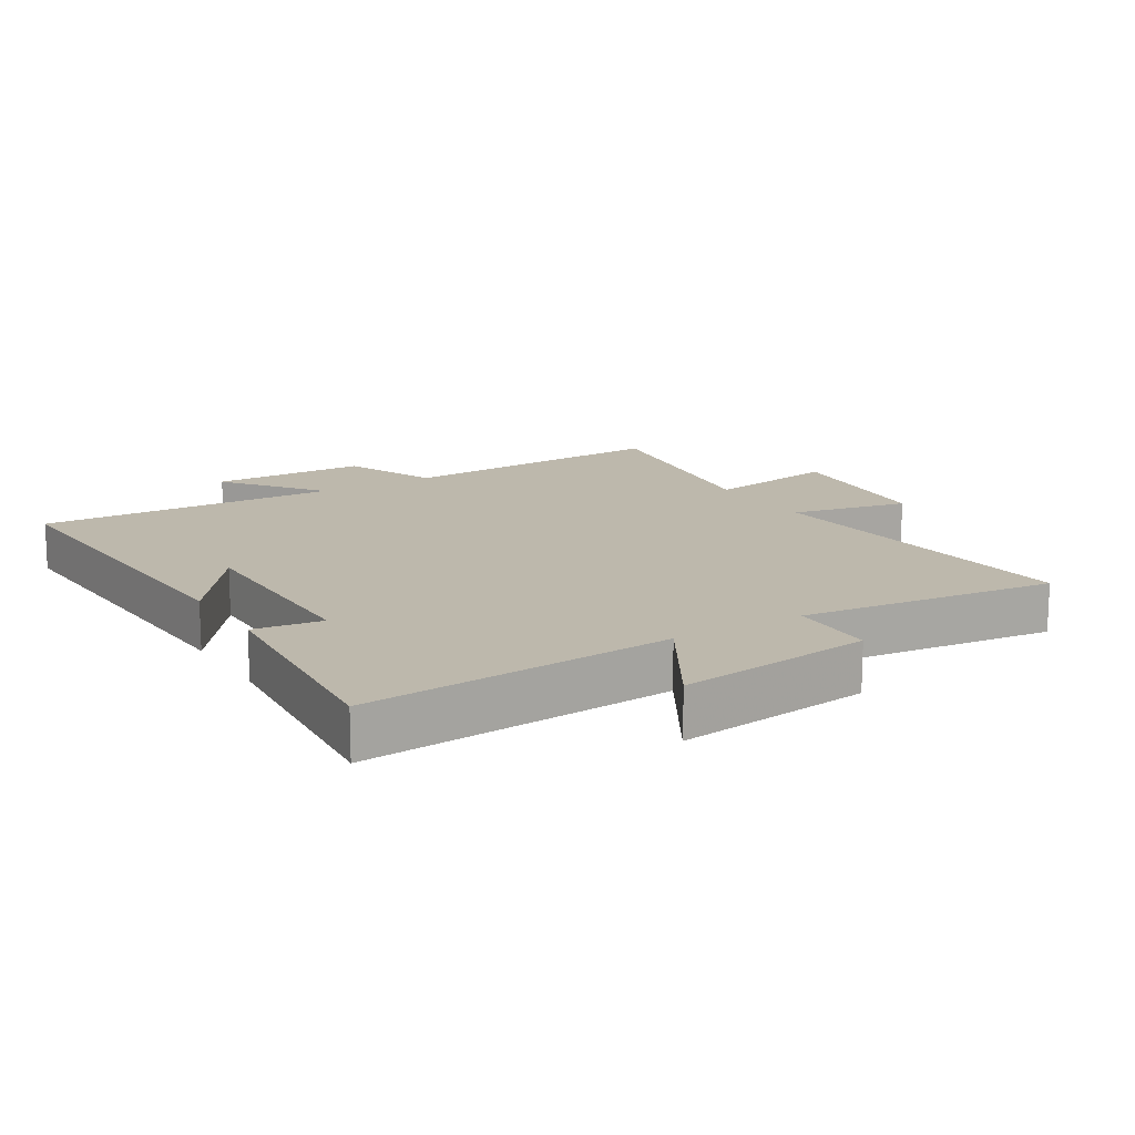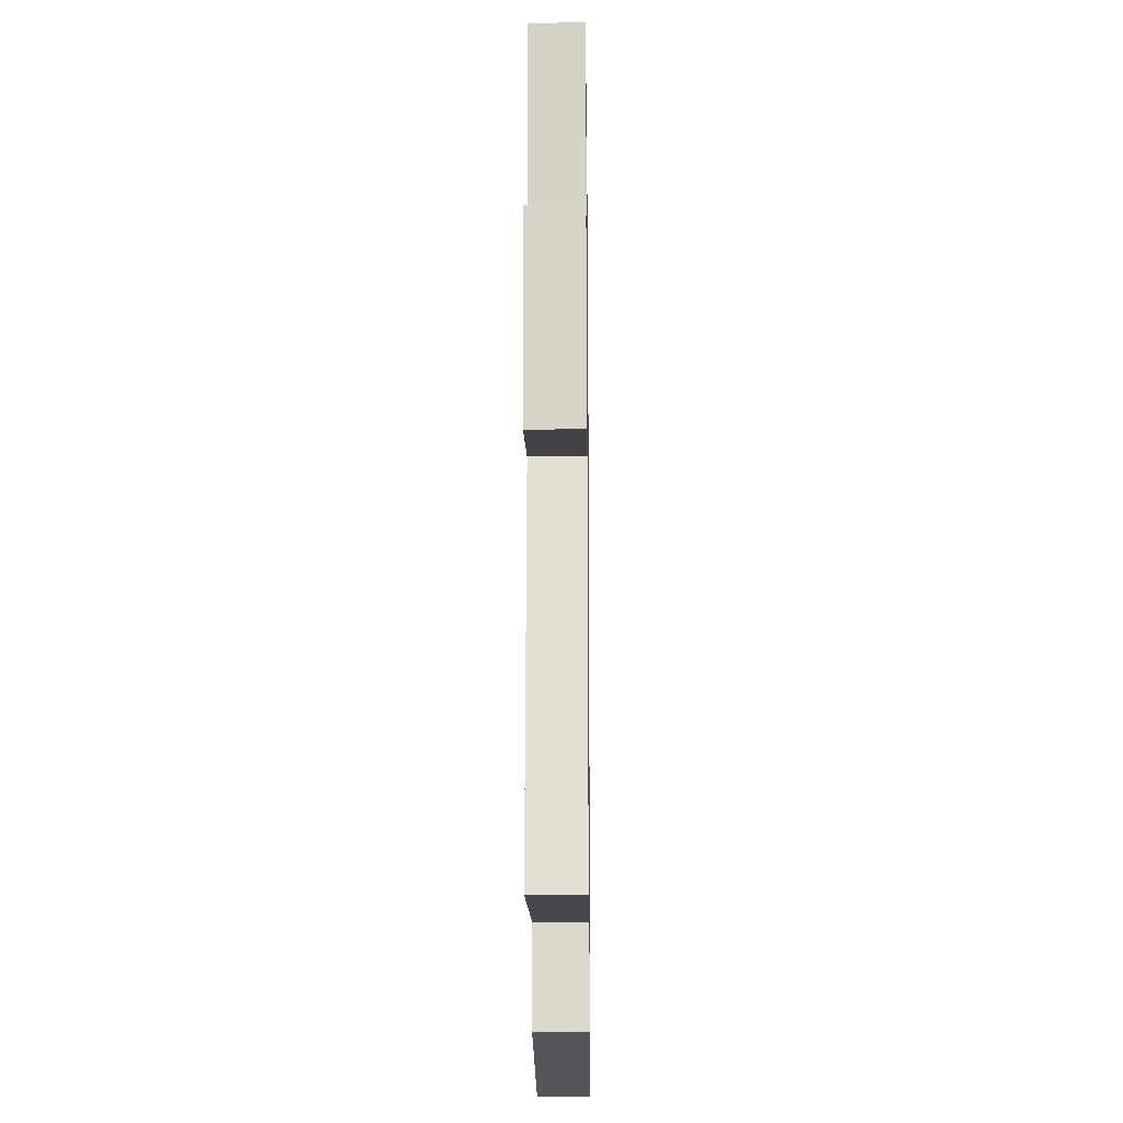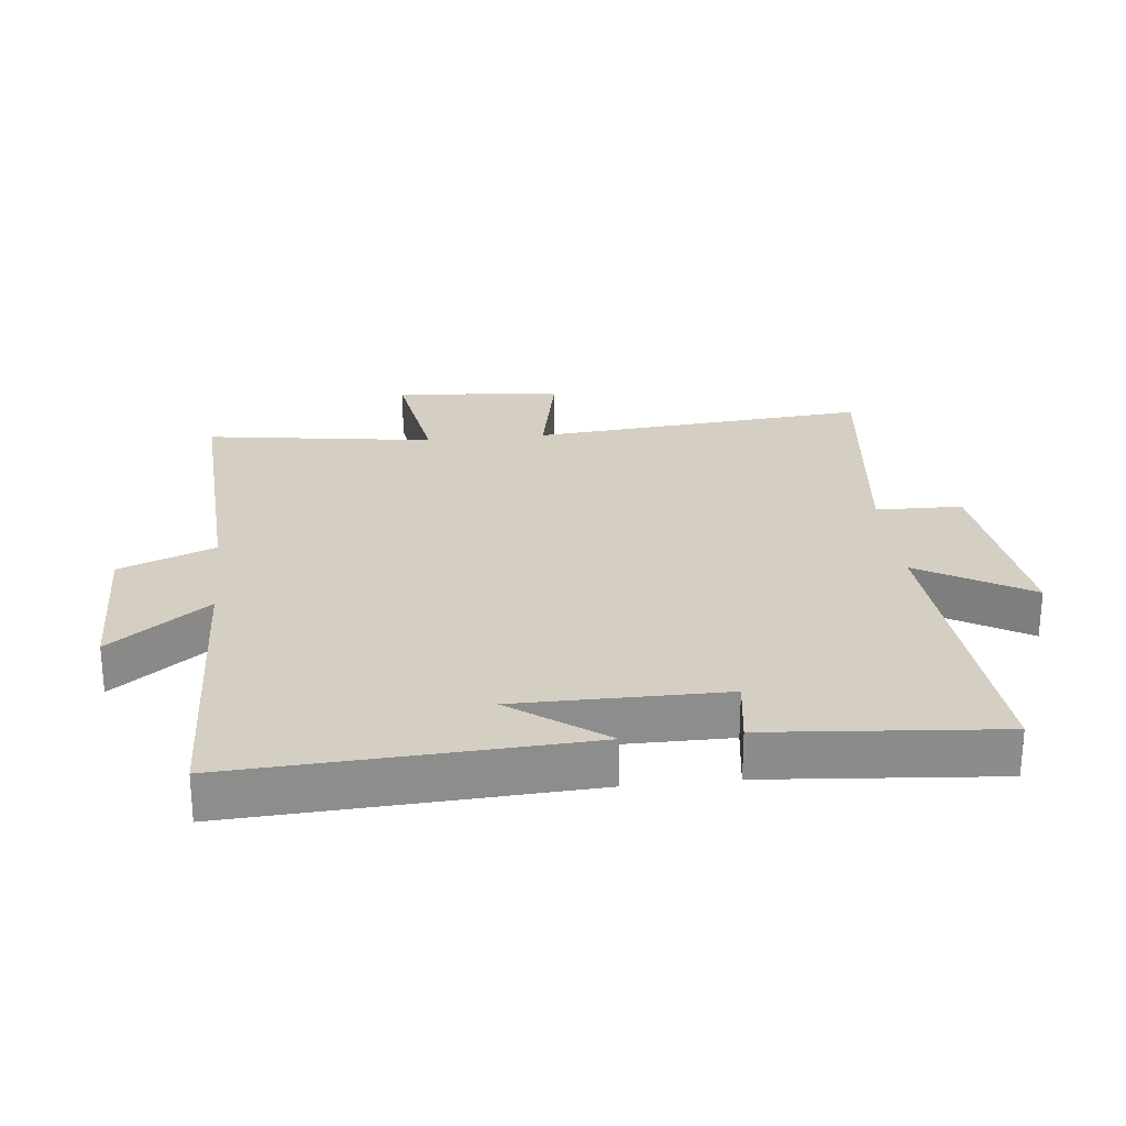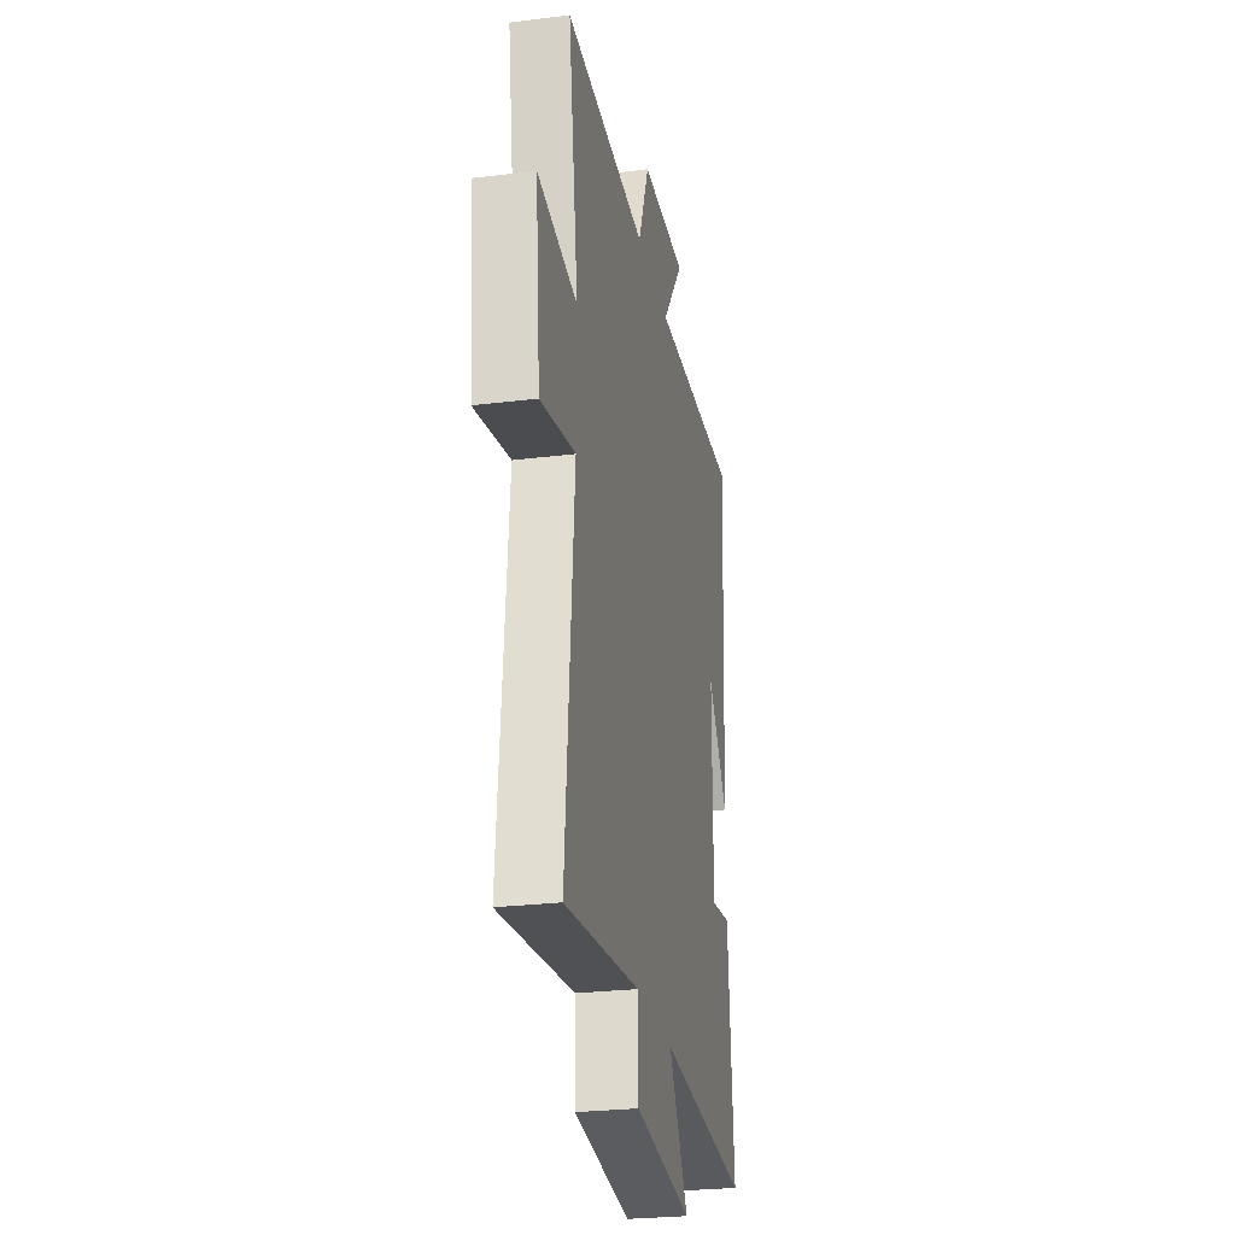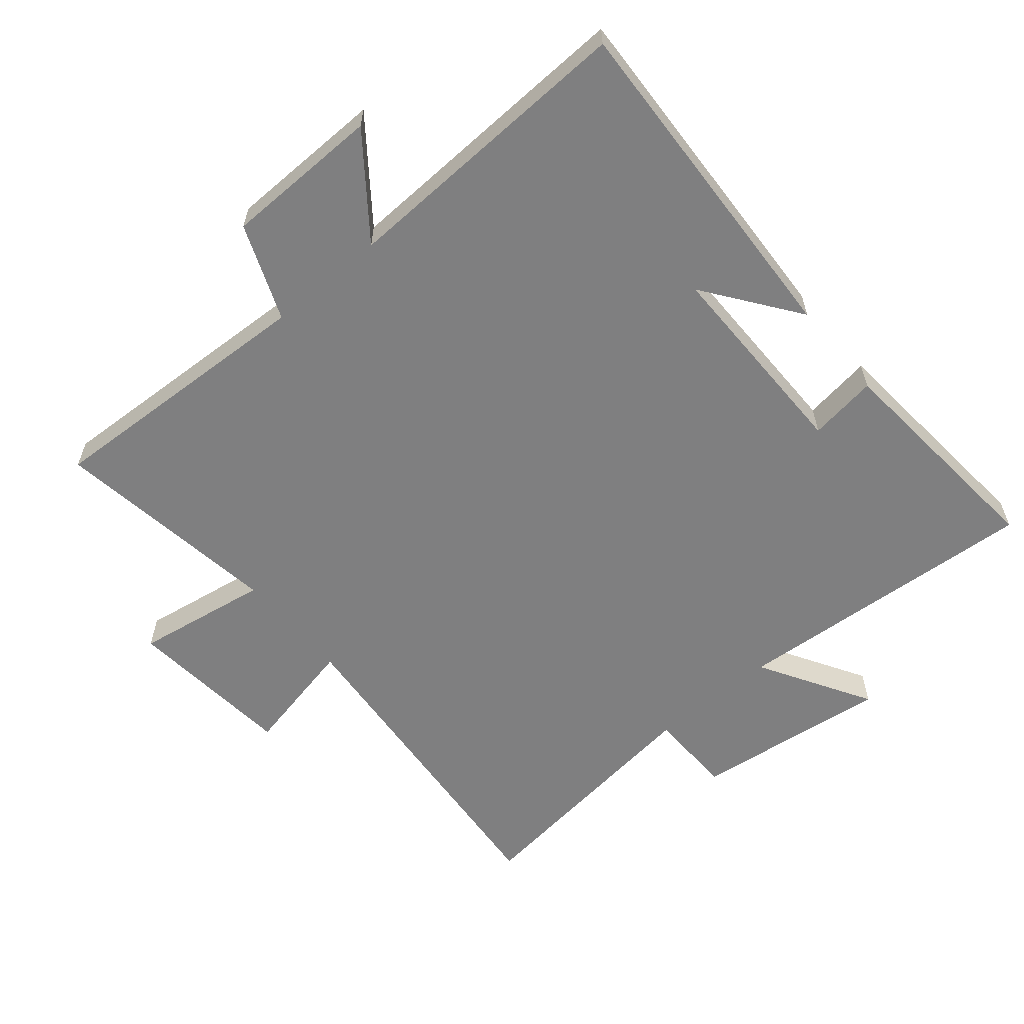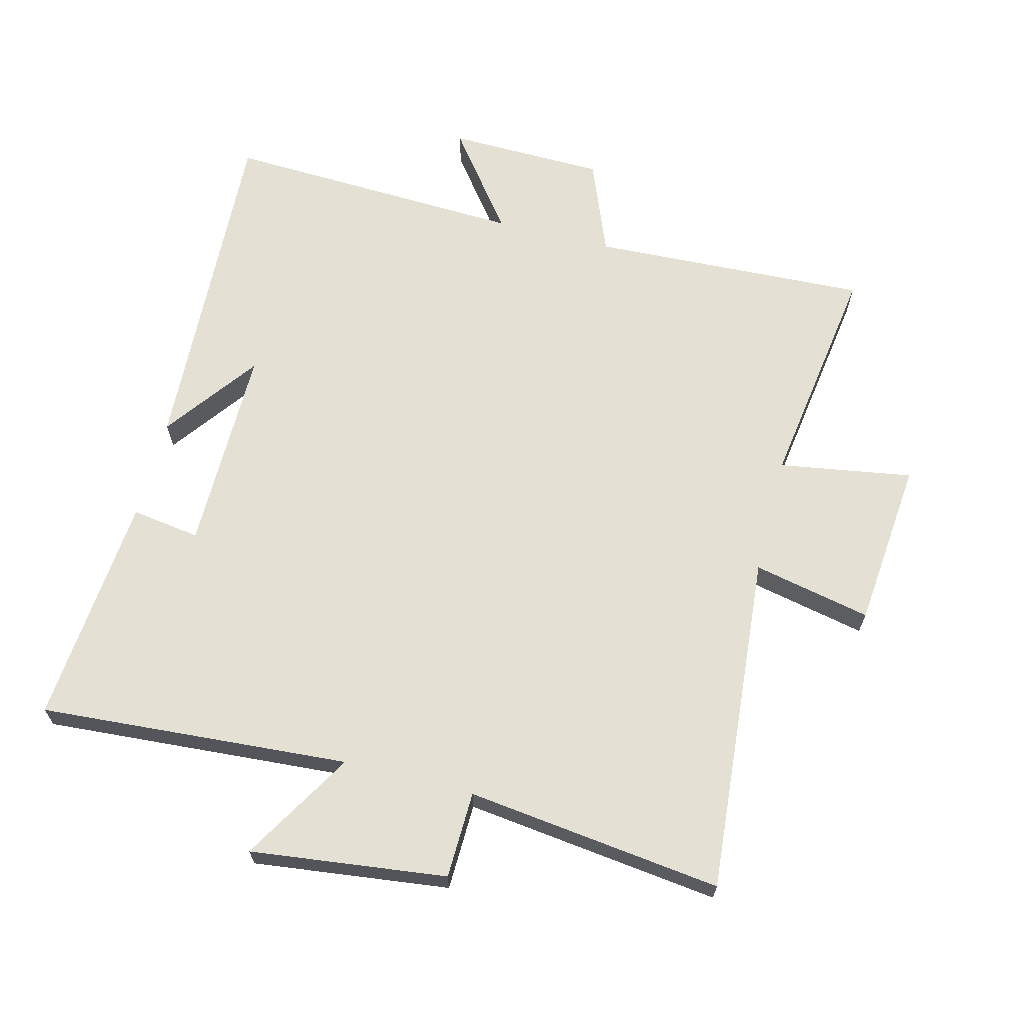
<metadata>
{"format":"obj","ext":"obj","renderer":"f3d","projection":"perspective","resolution":1024,"background":"white","views":[{"elev":14.7,"azim":148.6,"up":"+Y"},{"elev":-18.7,"azim":-89.3,"up":"+Z"},{"elev":25.8,"azim":83.9,"up":"+Y"},{"elev":-26.5,"azim":-79.0,"up":"+Z"},{"elev":-59.8,"azim":40.1,"up":"+Y"},{"elev":65.9,"azim":-165.5,"up":"+Y"}]}
</metadata>
<code>
v -0.546 0.07 -0.547
v -0.5 0.07 -0.021
v -0.682 0.07 -0.059
v -0.706 0.07 0.201
v -0.5 0.07 0.167
v -0.551 0.07 0.521
v -0.123 0.07 0.5
v -0.064 0.07 0.647
v 0.178 0.07 0.651
v 0.063 0.07 0.5
v 0.528 0.07 0.518
v 0.5 0.07 -0.019
v 0.394 0.07 0.126
v 0.394 0.07 -0.194
v 0.5 0.07 -0.179
v 0.53 0.07 -0.536
v 0.052 0.07 -0.5
v 0.153 0.07 -0.672
v -0.149 0.07 -0.634
v -0.152 0.07 -0.5
v -0.546 0 -0.547
v -0.5 0 -0.021
v -0.682 0 -0.059
v -0.706 0 0.201
v -0.5 0 0.167
v -0.551 0 0.521
v -0.123 0 0.5
v -0.064 0 0.647
v 0.178 0 0.651
v 0.063 0 0.5
v 0.528 0 0.518
v 0.5 0 -0.019
v 0.394 0 0.126
v 0.394 0 -0.194
v 0.5 0 -0.179
v 0.53 0 -0.536
v 0.052 0 -0.5
v 0.153 0 -0.672
v -0.149 0 -0.634
v -0.152 0 -0.5
f 17 18 19 20
f 14 15 16 17
f 13 14 17 20
f 11 12 13
f 10 11 13 20
f 7 8 9 10
f 7 10 20 1
f 5 6 7
f 2 3 4 5
f 2 5 7
f 1 2 7
f 40 39 38 37
f 37 36 35 34
f 40 37 34 33
f 33 32 31
f 40 33 31 30
f 30 29 28 27
f 21 40 30 27
f 27 26 25
f 25 24 23 22
f 27 25 22
f 27 22 21
f 1 21 22 2
f 2 22 23 3
f 3 23 24 4
f 4 24 25 5
f 5 25 26 6
f 6 26 27 7
f 7 27 28 8
f 8 28 29 9
f 9 29 30 10
f 10 30 31 11
f 11 31 32 12
f 12 32 33 13
f 13 33 34 14
f 14 34 35 15
f 15 35 36 16
f 16 36 37 17
f 17 37 38 18
f 18 38 39 19
f 19 39 40 20
f 20 40 21 1

</code>
